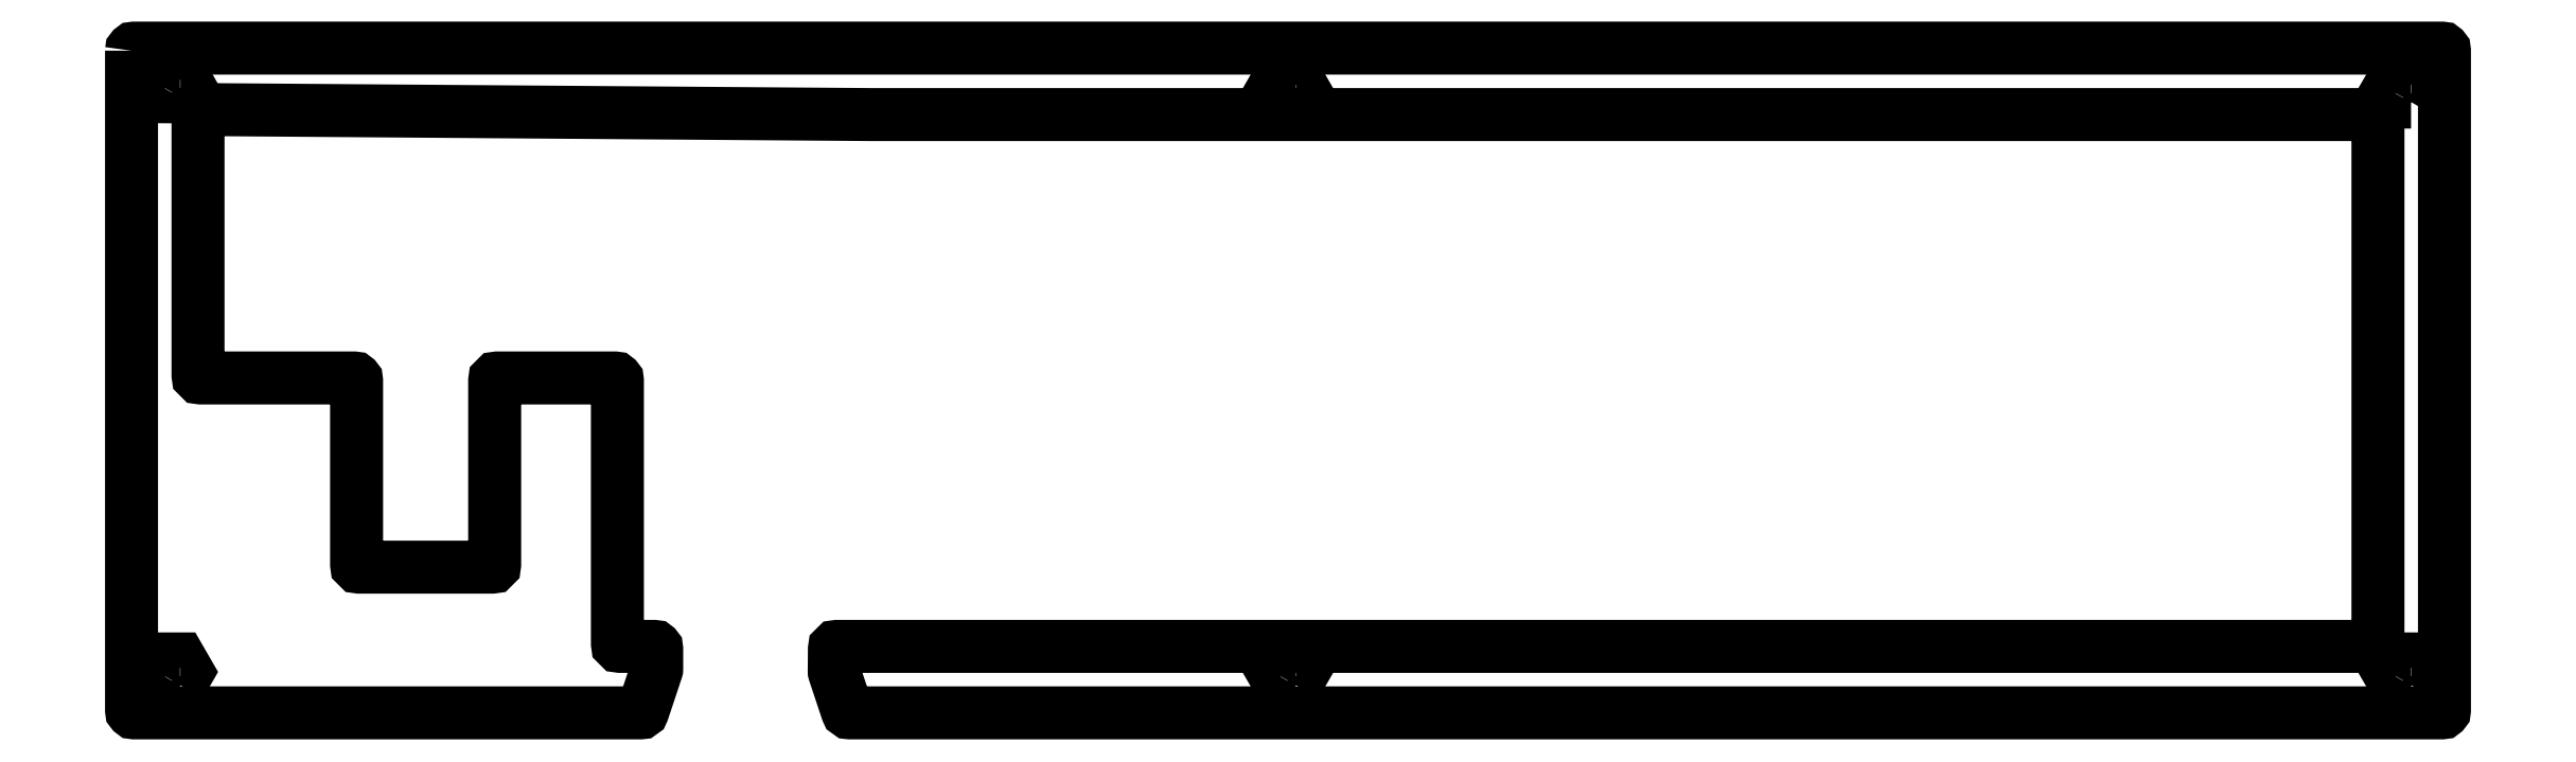
<metadata>
{"format":"dxf","ext":"dxf","renderer":"ezdxf+matplotlib","layout":"modelspace","background":"white","min_lineweight":24,"dpi":150}
</metadata>
<code>
0
SECTION
2
ENTITIES
0
LWPOLYLINE
8
0
90
41
70
1
43
0
10
-434.9
20
112.1
42
-0.4142
10
-434.4
20
112.6
10
16.88
20
112.6
42
-0.4142
10
17.38
20
112.1
10
17.38
20
-16.88
42
-0.4142
10
16.88
20
-17.38
10
-294.4
20
-17.38
42
-0.323
10
-294.9
20
-17.04
10
-297.4
20
-9.46
42
-0.08241
10
-297.5
20
-9.298
10
-297.4
20
-4.877
42
-0.4119
10
-296.9
20
-4.381
10
3.881
20
-4.381
42
0.4142
10
4.381
20
-3.881
10
4.381
20
99.13
42
0.4142
10
3.881
20
99.63
10
-290.1
20
99.63
10
-421.3
20
100.6
42
0.4164
10
-421.9
20
100.1
10
-421.9
20
48.62
42
0.4142
10
-421.4
20
48.12
10
-391.4
20
48.12
42
-0.4142
10
-390.9
20
47.62
10
-390.9
20
11.62
42
0.4142
10
-390.4
20
11.12
10
-364.4
20
11.12
42
0.4142
10
-363.9
20
11.62
10
-363.9
20
47.62
42
-0.4142
10
-363.4
20
48.12
10
-340.4
20
48.12
42
-0.4142
10
-339.9
20
47.62
10
-339.9
20
-3.881
42
0.4142
10
-339.4
20
-4.381
10
-332.7
20
-4.381
42
-0.4142
10
-332.2
20
-4.881
10
-332.2
20
-8.81
42
-0.08046
10
-332.2
20
-8.967
10
-334.9
20
-17.04
42
-0.323
10
-335.4
20
-17.38
10
-434.4
20
-17.38
42
-0.4142
10
-434.9
20
-16.88
0
LWPOLYLINE
8
0
90
6
70
1
43
0
10
-207.3
20
102.1
10
-205.8
20
104.6
10
-207.3
20
107.2
10
-210.2
20
107.2
10
-211.7
20
104.6
10
-210.2
20
102.1
0
LWPOLYLINE
8
0
90
6
70
1
43
0
10
10.85
20
102.1
10
12.33
20
104.6
10
10.85
20
107.2
10
7.909
20
107.2
10
6.437
20
104.6
10
7.909
20
102.1
0
LWPOLYLINE
8
0
90
6
70
1
43
0
10
-425.4
20
103.1
10
-423.9
20
105.6
10
-425.4
20
108.2
10
-428.3
20
108.2
10
-429.8
20
105.7
10
-428.3
20
103.1
0
LWPOLYLINE
8
0
90
6
70
1
43
0
10
-207.3
20
-11.93
10
-205.8
20
-9.381
10
-207.3
20
-6.831
10
-210.2
20
-6.831
10
-211.7
20
-9.381
10
-210.2
20
-11.93
0
LWPOLYLINE
8
0
90
6
70
1
43
0
10
10.85
20
-11.93
10
12.33
20
-9.381
10
10.85
20
-6.831
10
7.909
20
-6.831
10
6.437
20
-9.381
10
7.909
20
-11.93
0
LWPOLYLINE
8
0
90
6
70
1
43
0
10
-425.4
20
-11.93
10
-423.9
20
-9.381
10
-425.4
20
-6.831
10
-428.3
20
-6.831
10
-429.8
20
-9.381
10
-428.3
20
-11.93
0
ENDSEC
0
EOF

</code>
